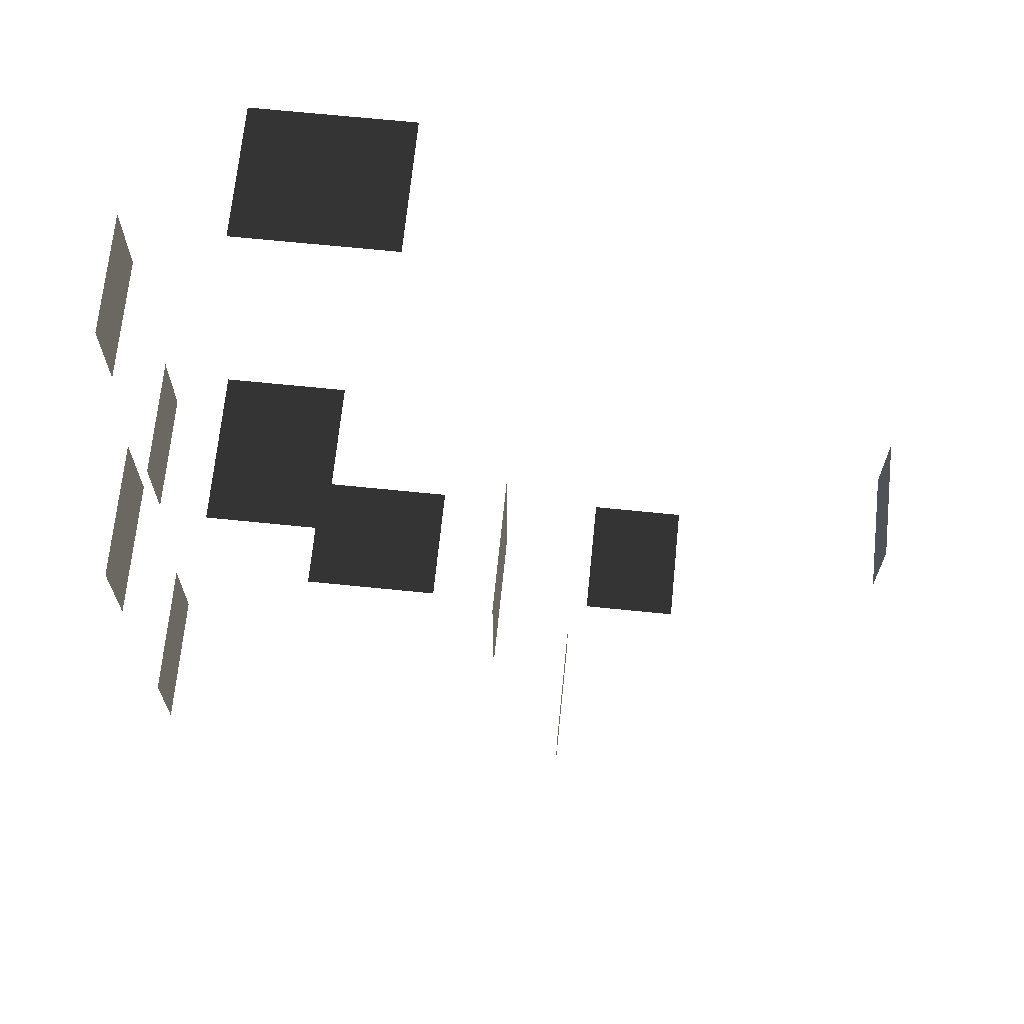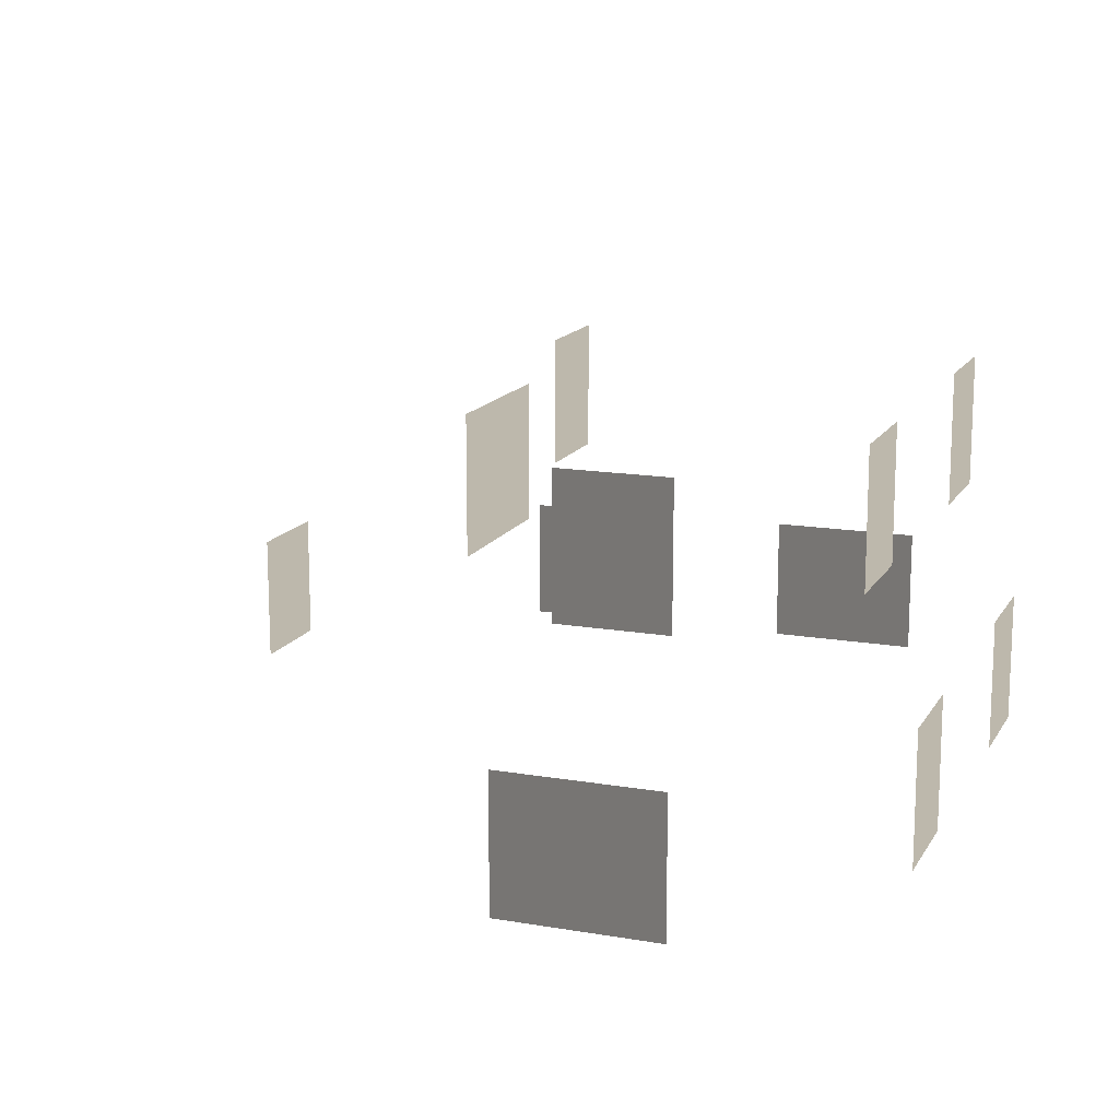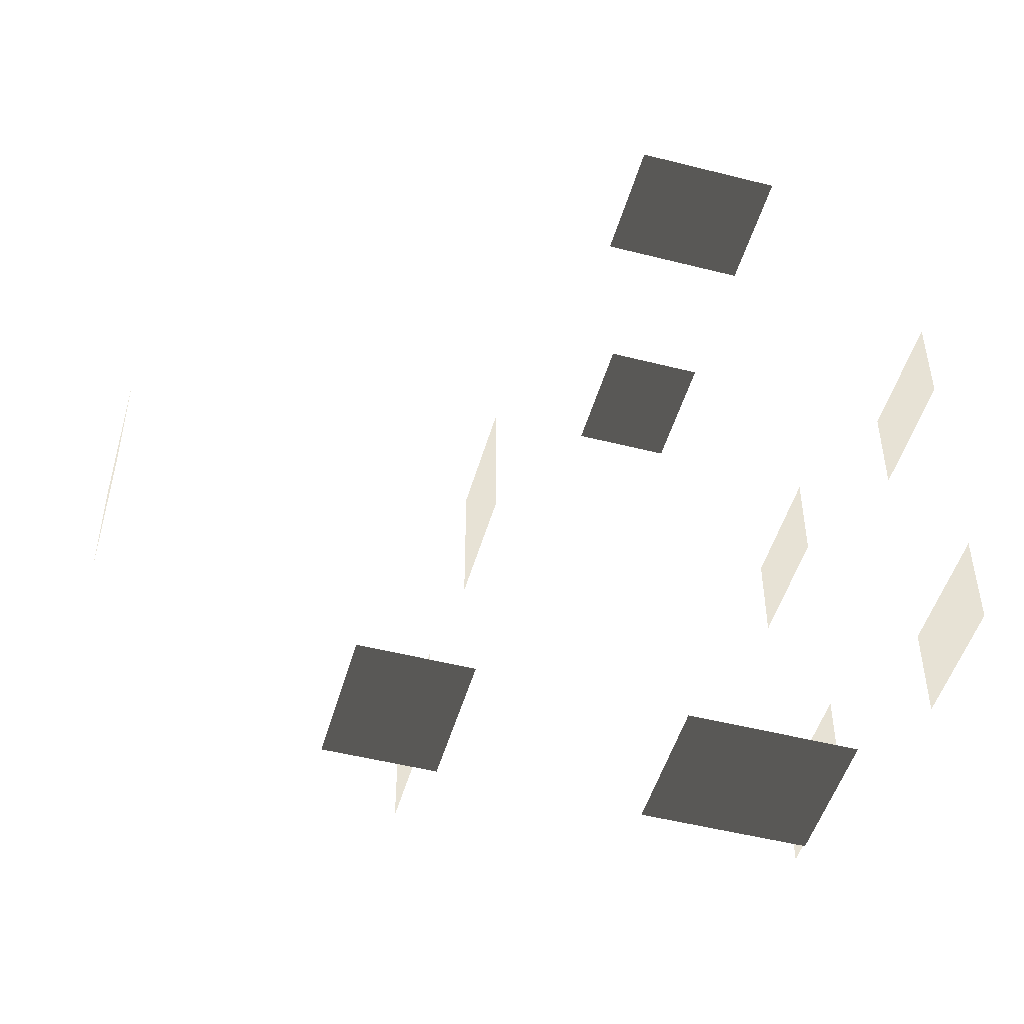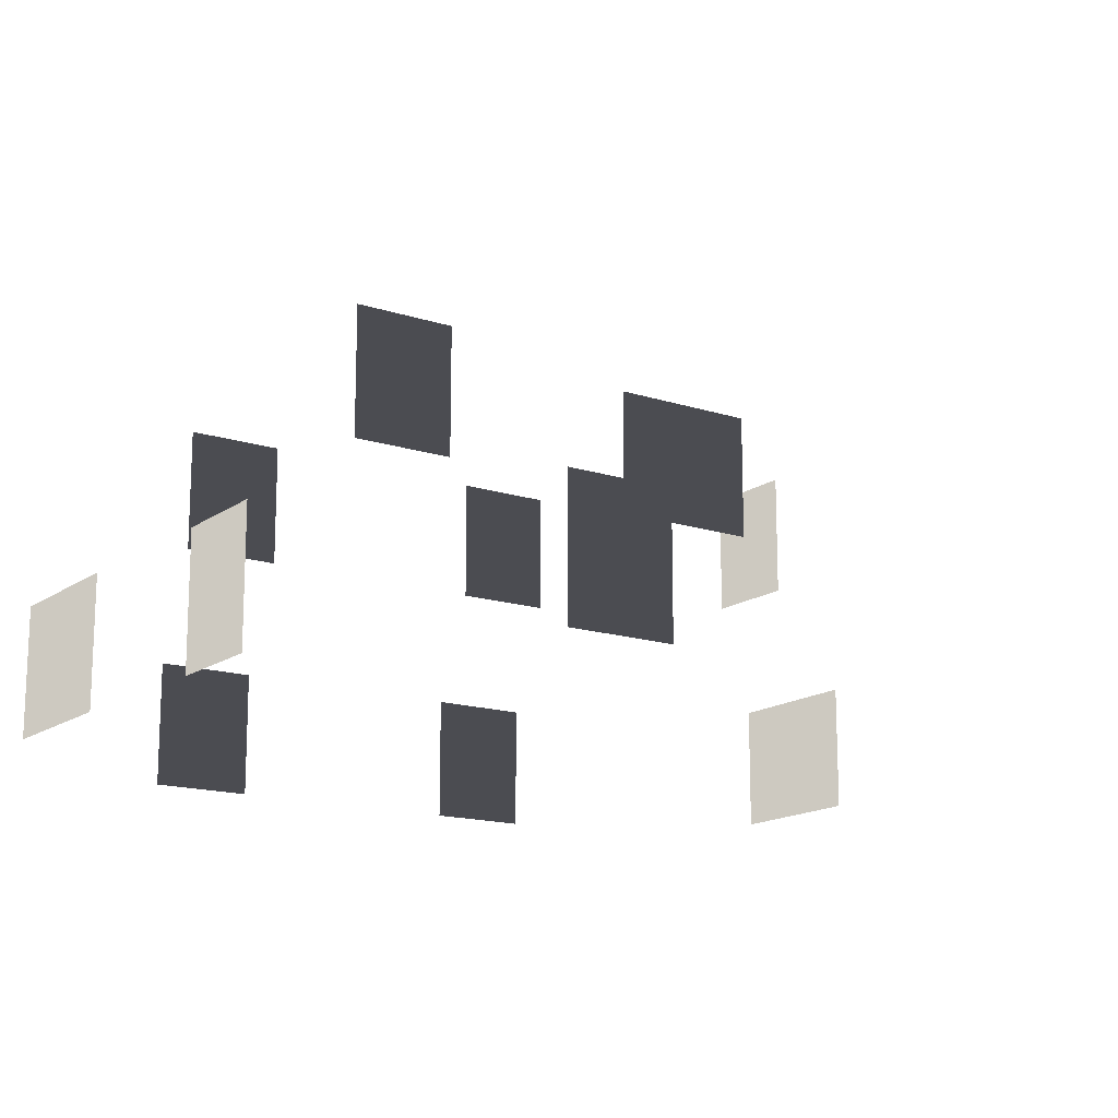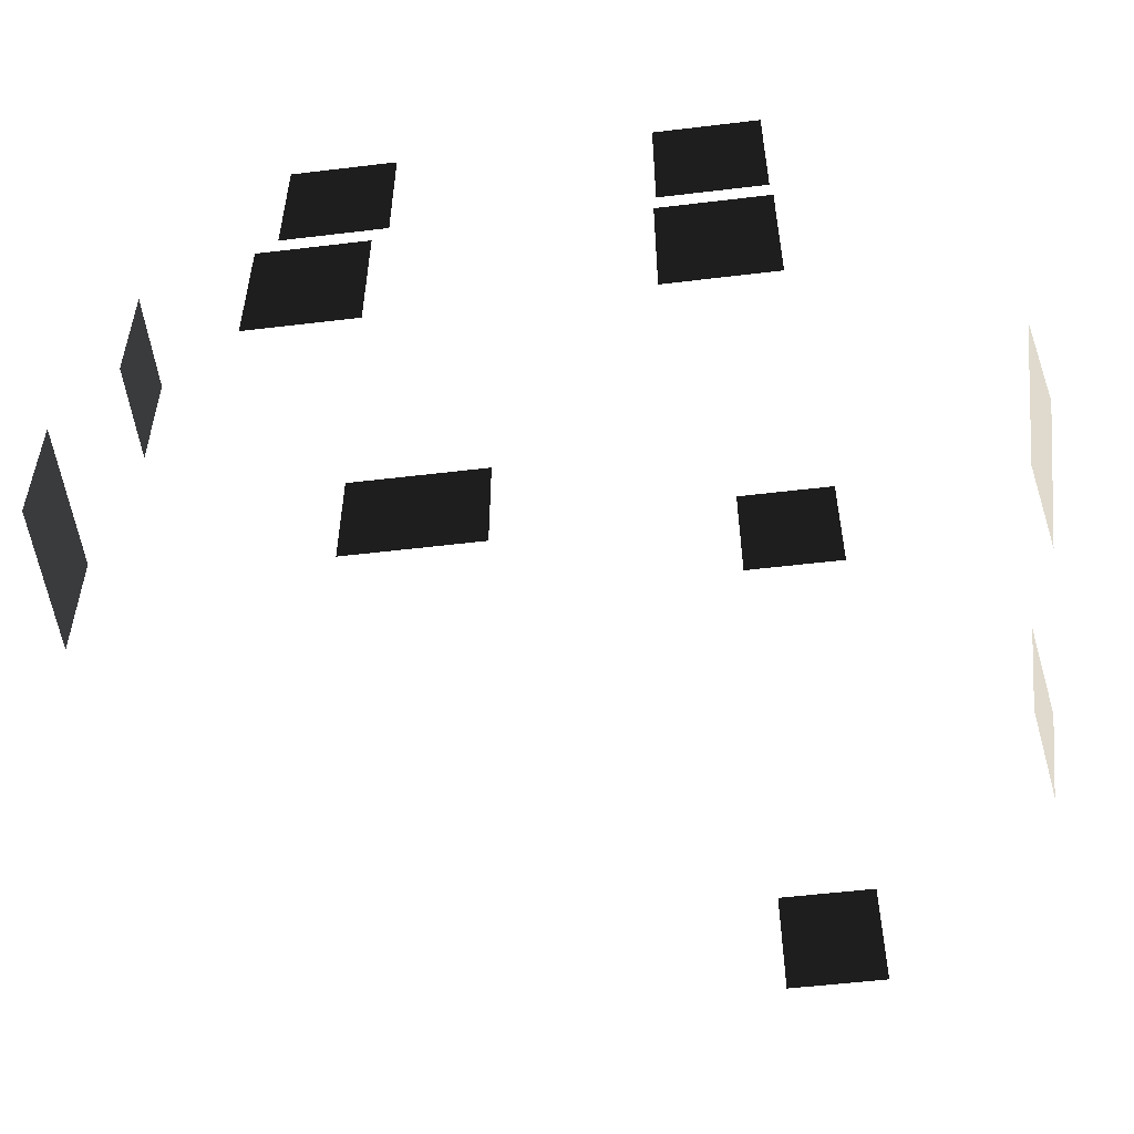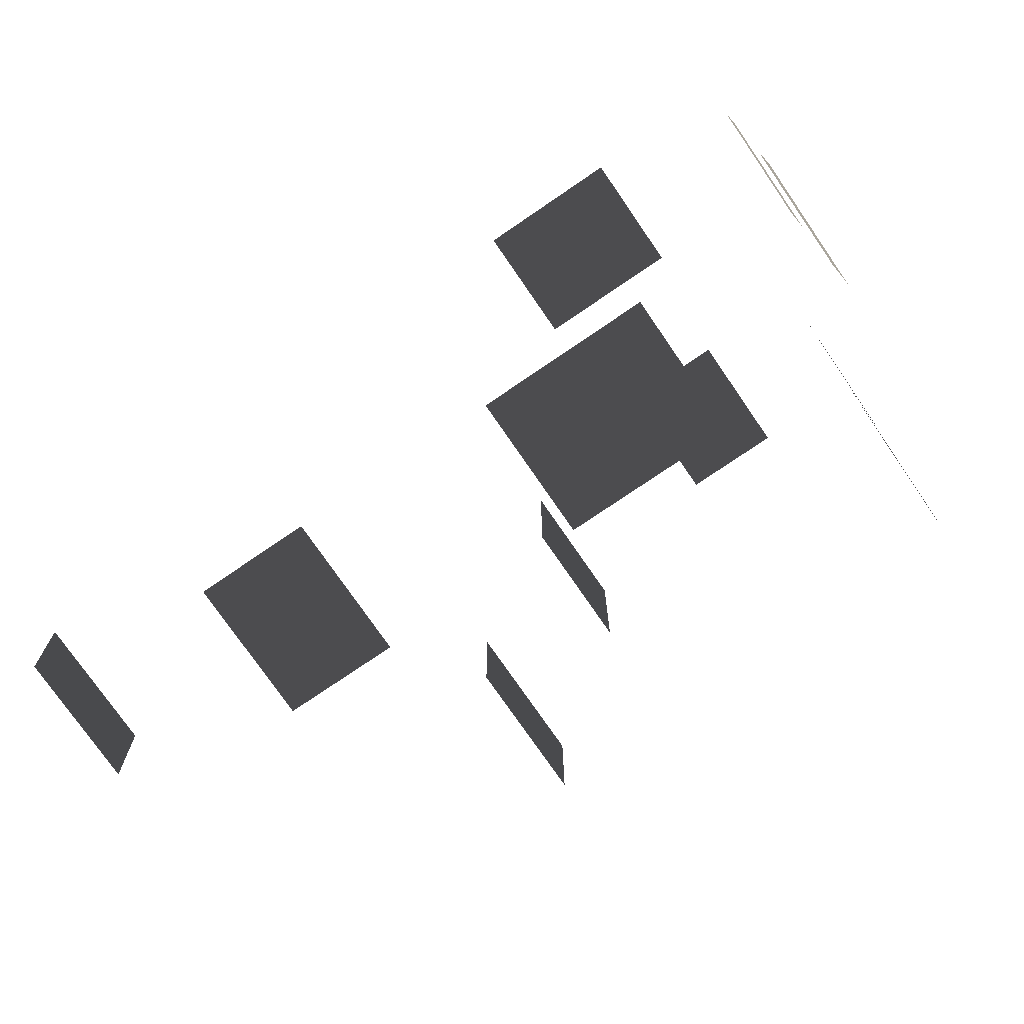
<metadata>
{"format":"obj","ext":"obj","renderer":"f3d","projection":"perspective","resolution":1024,"background":"white","views":[{"elev":68.4,"azim":5.8,"up":"+Y"},{"elev":14.8,"azim":-159.6,"up":"+Z"},{"elev":-49.2,"azim":164.2,"up":"+Y"},{"elev":-15.4,"azim":55.6,"up":"+Z"},{"elev":-53.8,"azim":-82.7,"up":"+Z"},{"elev":-74.6,"azim":-145.6,"up":"+Y"}]}
</metadata>
<code>
v -2.136 3.569 0.3478
v -2.136 3.569 -1.133
v -1.553 3.569 -1.133
v -1.553 3.569 0.3478
v -2.719 3.569 0.3478
v -2.719 3.569 -1.133
v -3.302 3.569 0.3478
v -3.302 3.569 -1.133
v -2.719 3.569 -1.133
v -2.719 3.569 0.3478
v -2.719 -6.488 0.3478
v -2.719 -6.488 -1.133
v -3.302 -6.488 -1.133
v -3.302 -6.488 0.3478
v -2.136 -6.488 0.3478
v -2.136 -6.488 -1.133
v -1.553 -6.488 0.3478
v -1.553 -6.488 -1.133
v -2.136 -6.488 -1.133
v -2.136 -6.488 0.3478
v 1.748 -6.455 0.3311
v 1.748 -6.455 -1.15
v 0.5813 -6.455 -1.15
v 0.5813 -6.455 0.3311
v 4.264 -3.388 0.3311
v 4.264 -3.388 -1.15
v 4.264 -4.554 -1.15
v 4.264 -4.554 0.3311
v 0.3835 -3.388 3.136
v 0.3835 -3.388 1.655
v 0.3835 -4.554 1.655
v 0.3835 -4.554 3.136
v -3.153 3.032 3.136
v -3.153 3.032 1.655
v -1.987 3.032 1.655
v -1.987 3.032 3.136
v -4.465 -0.1261 3.136
v -4.465 -0.1261 1.655
v -4.465 1.04 1.655
v -4.465 1.04 3.136
v -4.465 -4.071 3.136
v -4.465 -4.071 1.655
v -4.465 -2.904 1.655
v -4.465 -2.904 3.136
v -5.038 -0.1261 0.3569
v -5.038 -0.1261 -1.124
v -5.038 1.04 -1.124
v -5.038 1.04 0.3569
v -5.038 -4.071 0.3569
v -5.038 -4.071 -1.124
v -5.038 -2.904 -1.124
v -5.038 -2.904 0.3569
v -0.3719 0.02016 3.17
v -0.3719 0.02016 1.689
v -0.3719 -0.563 1.689
v -0.3719 -0.563 3.17
v -0.3719 0.6033 3.17
v -0.3719 0.6033 1.689
v -0.3719 1.186 3.17
v -0.3719 1.186 1.689
v -0.3719 0.6033 1.689
v -0.3719 0.6033 3.17
g Building_small_t1.089_33047_208
f 1 3 2
f 1 4 3
f 5 1 2
f 5 2 6
f 7 9 8
f 7 10 9
f 11 13 12
f 11 14 13
f 15 11 12
f 15 12 16
f 17 19 18
f 17 20 19
f 21 23 22
f 21 24 23
f 25 27 26
f 25 28 27
f 29 31 30
f 29 32 31
f 33 35 34
f 33 36 35
f 37 39 38
f 37 40 39
f 41 43 42
f 41 44 43
f 45 47 46
f 45 48 47
f 49 51 50
f 49 52 51
f 53 55 54
f 53 56 55
f 57 53 54
f 57 54 58
f 59 61 60
f 59 62 61

</code>
